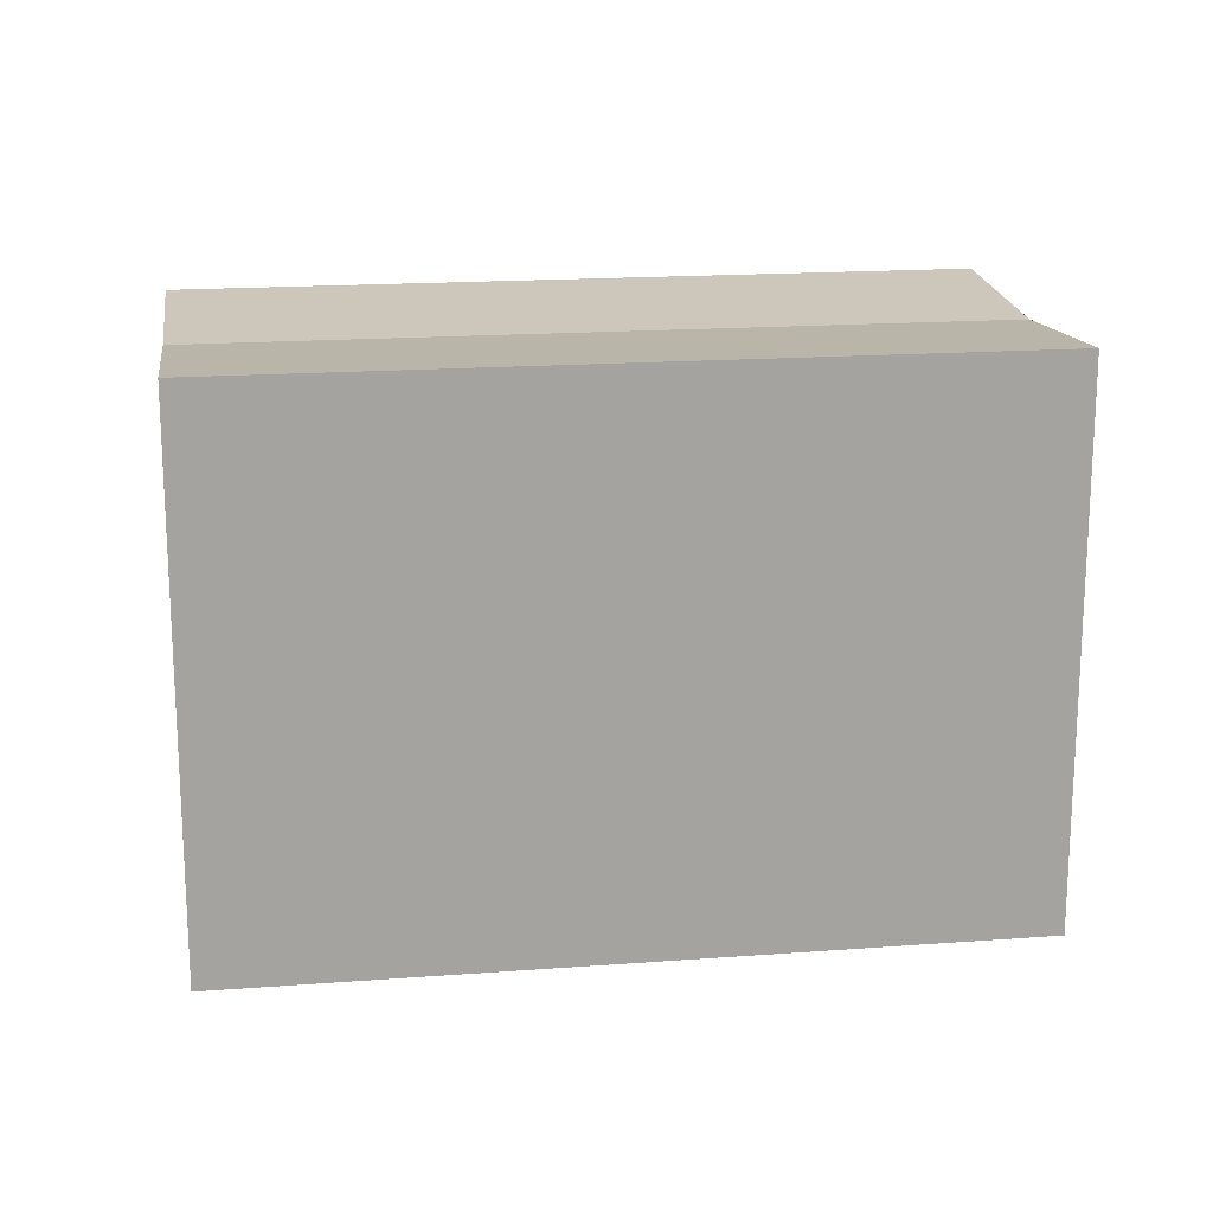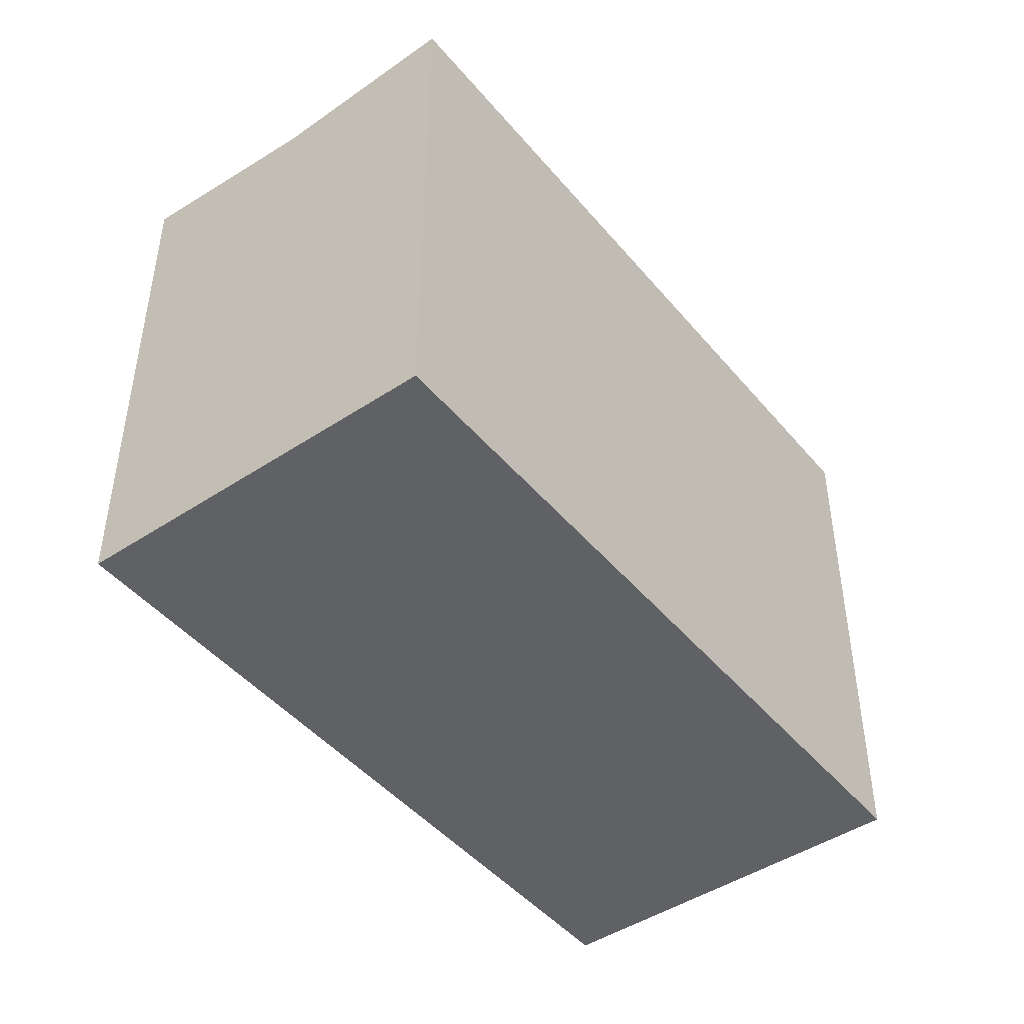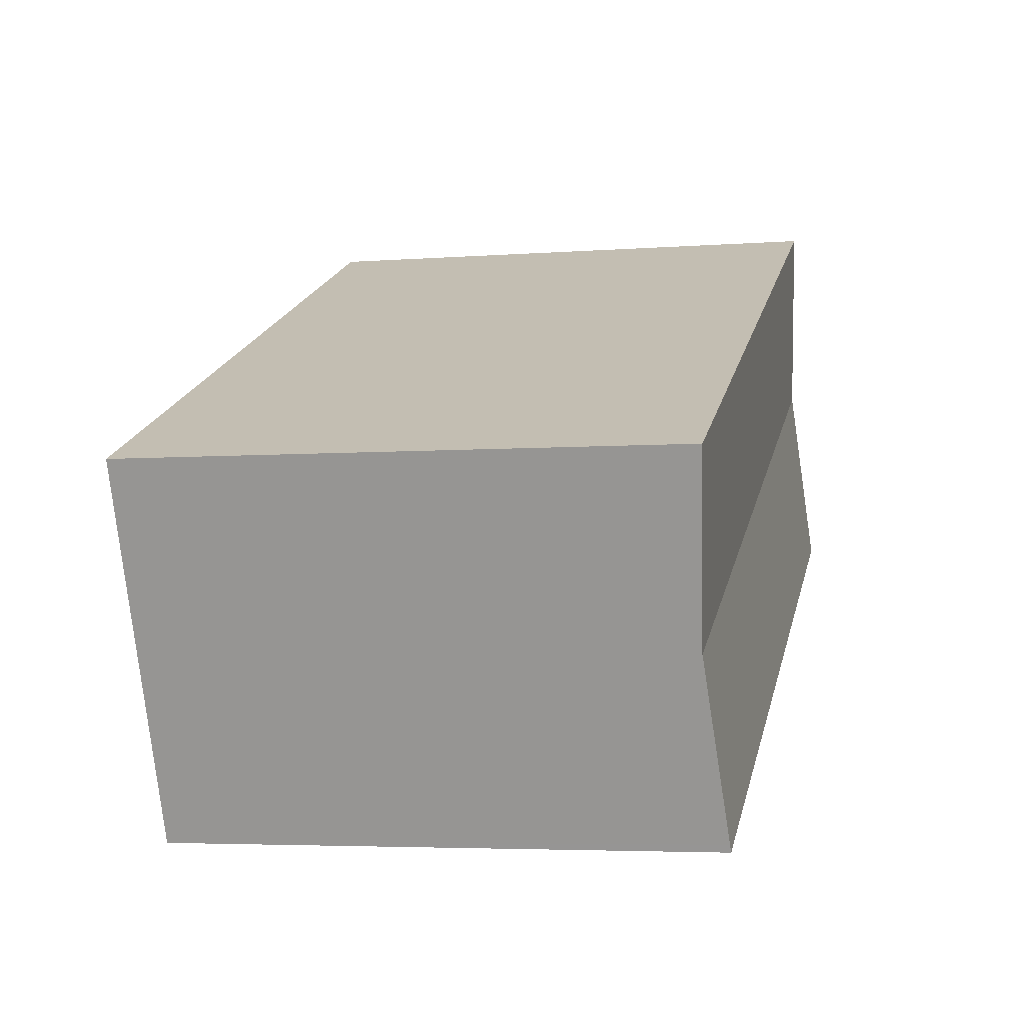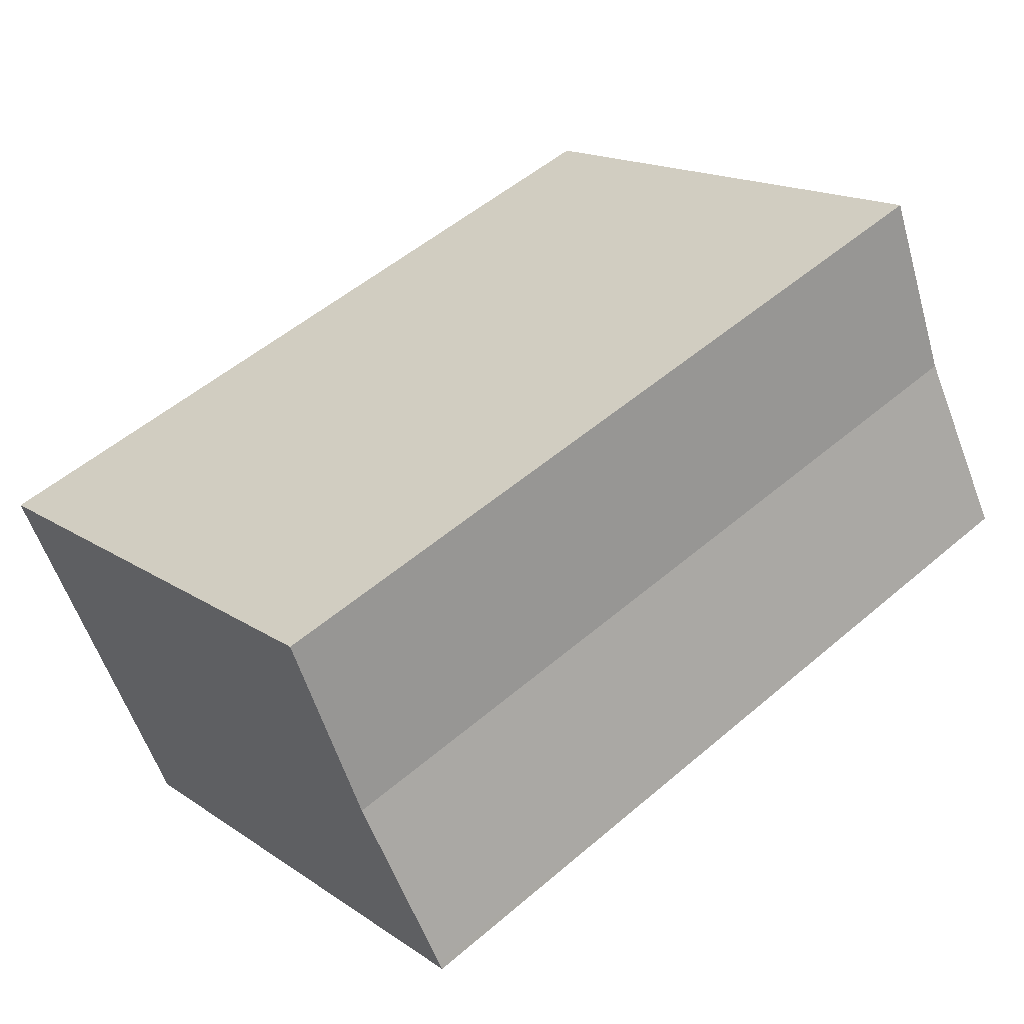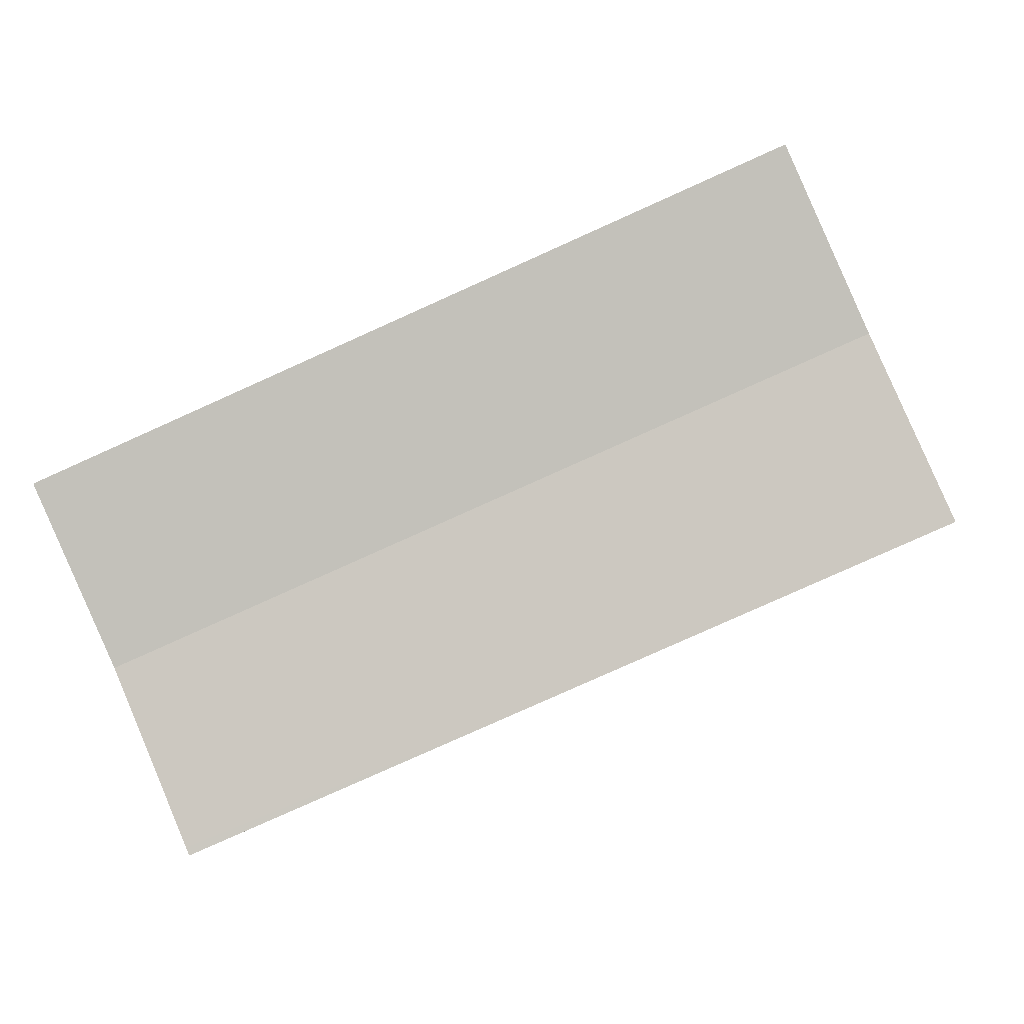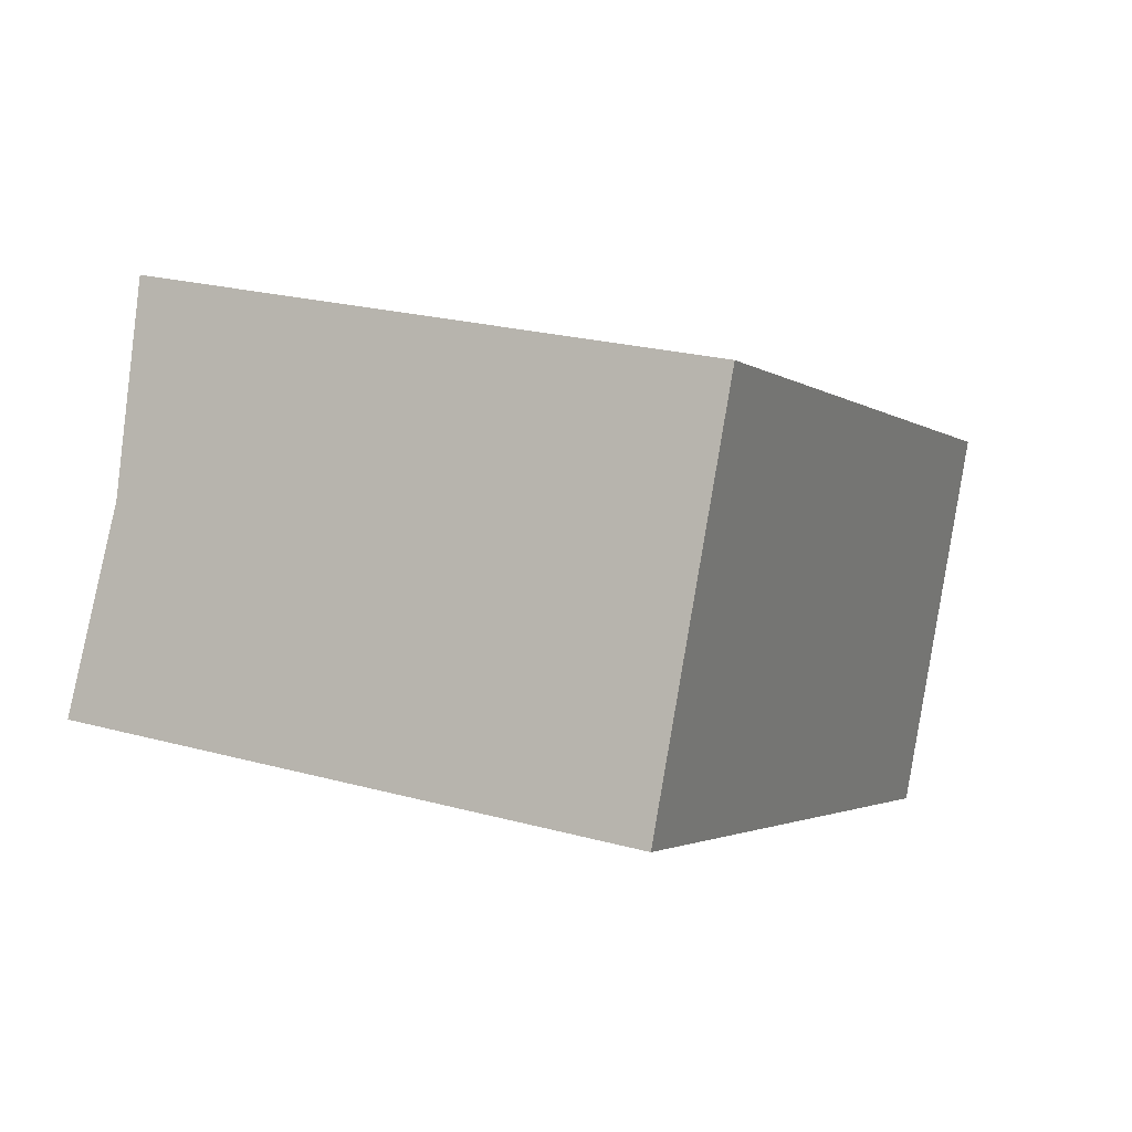
<metadata>
{"format":"obj","ext":"obj","renderer":"f3d","projection":"perspective","resolution":1024,"background":"white","views":[{"elev":17.6,"azim":15.2,"up":"+Y"},{"elev":-45.8,"azim":-29.1,"up":"+Y"},{"elev":-4.5,"azim":103.6,"up":"+Z"},{"elev":16.3,"azim":143.5,"up":"+Z"},{"elev":-1.9,"azim":-174.7,"up":"+Z"},{"elev":23.6,"azim":-65.5,"up":"+Z"}]}
</metadata>
<code>
v  2.342 16.02 5.348
v  10.06 16.41 -4.405
v  0 16.41 1.005e-15
v  24.09 16.02 -4.171
v  12.25 16.41 -5.363
v  21.85 16.4 -9.299
v  21.75 16.41 -9.523
v  15.81 16.41 5.825
v  4.683 16.41 10.7
v  17.39 16.41 5.131
v  26.42 16.41 1.18
v  21.75 5.831e-16 -9.523
v  12.25 3.284e-16 -5.363
v  0 0 0
v  10.06 2.697e-16 -4.405
v  4.683 -6.55e-16 10.7
v  2.342 -3.275e-16 5.348
v  15.81 -3.567e-16 5.825
v  17.39 -3.142e-16 5.131
v  26.42 -7.225e-17 1.18
v  21.85 5.694e-16 -9.299
v  24.09 2.554e-16 -4.171
g defaultobject
f 1 2 3
f 2 1 4
f 2 4 5
f 5 4 6
f 5 6 7
f 8 1 9
f 1 8 4
f 4 8 10
f 4 10 11
f 12 5 7
f 5 12 2
f 2 12 3
f 3 12 13
f 3 13 14
f 14 13 15
f 14 1 3
f 1 14 9
f 9 14 16
f 16 14 17
f 16 8 9
f 8 16 10
f 10 16 11
f 11 16 18
f 11 18 19
f 11 19 20
f 6 12 7
f 12 6 4
f 12 4 11
f 12 11 21
f 21 11 22
f 22 11 20
f 15 17 14
f 17 15 16
f 16 15 18
f 18 15 13
f 18 13 12
f 18 12 19
f 19 12 21
f 19 21 22
f 19 22 20

</code>
